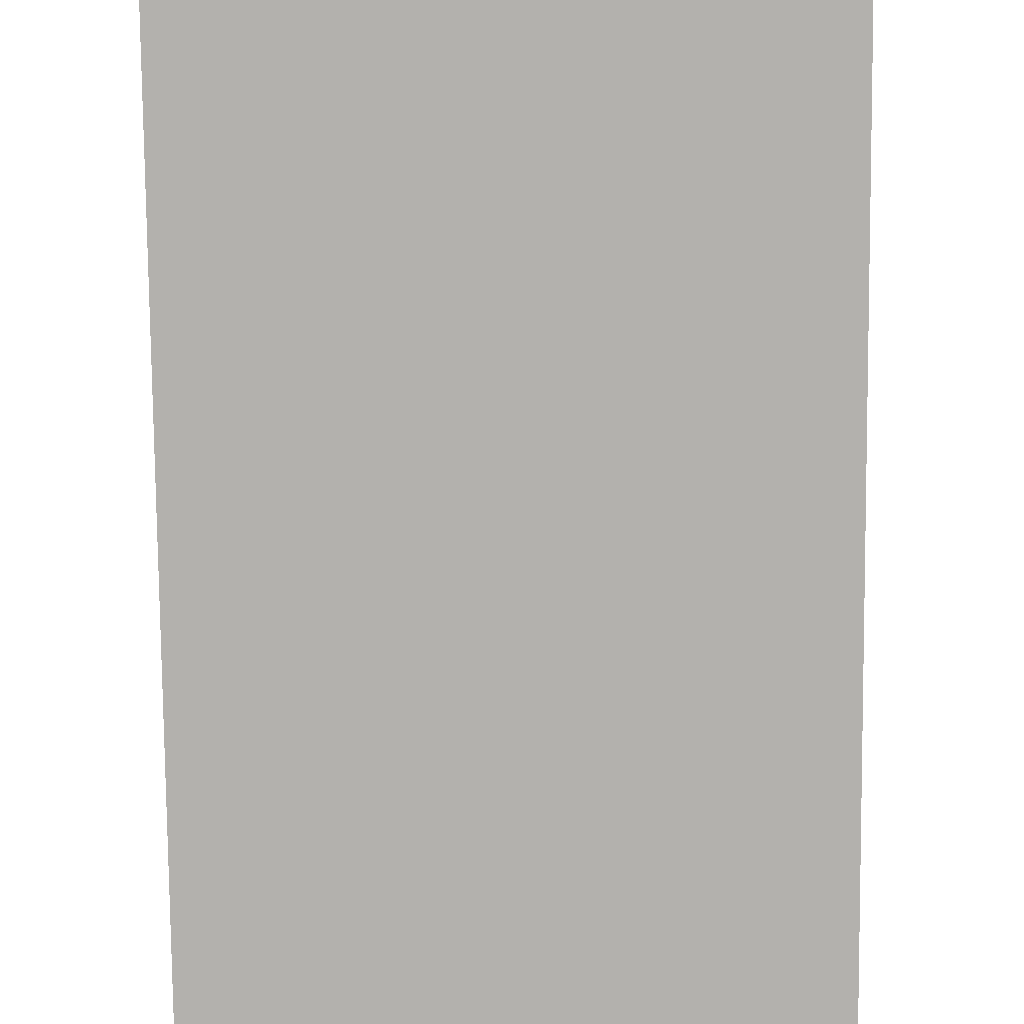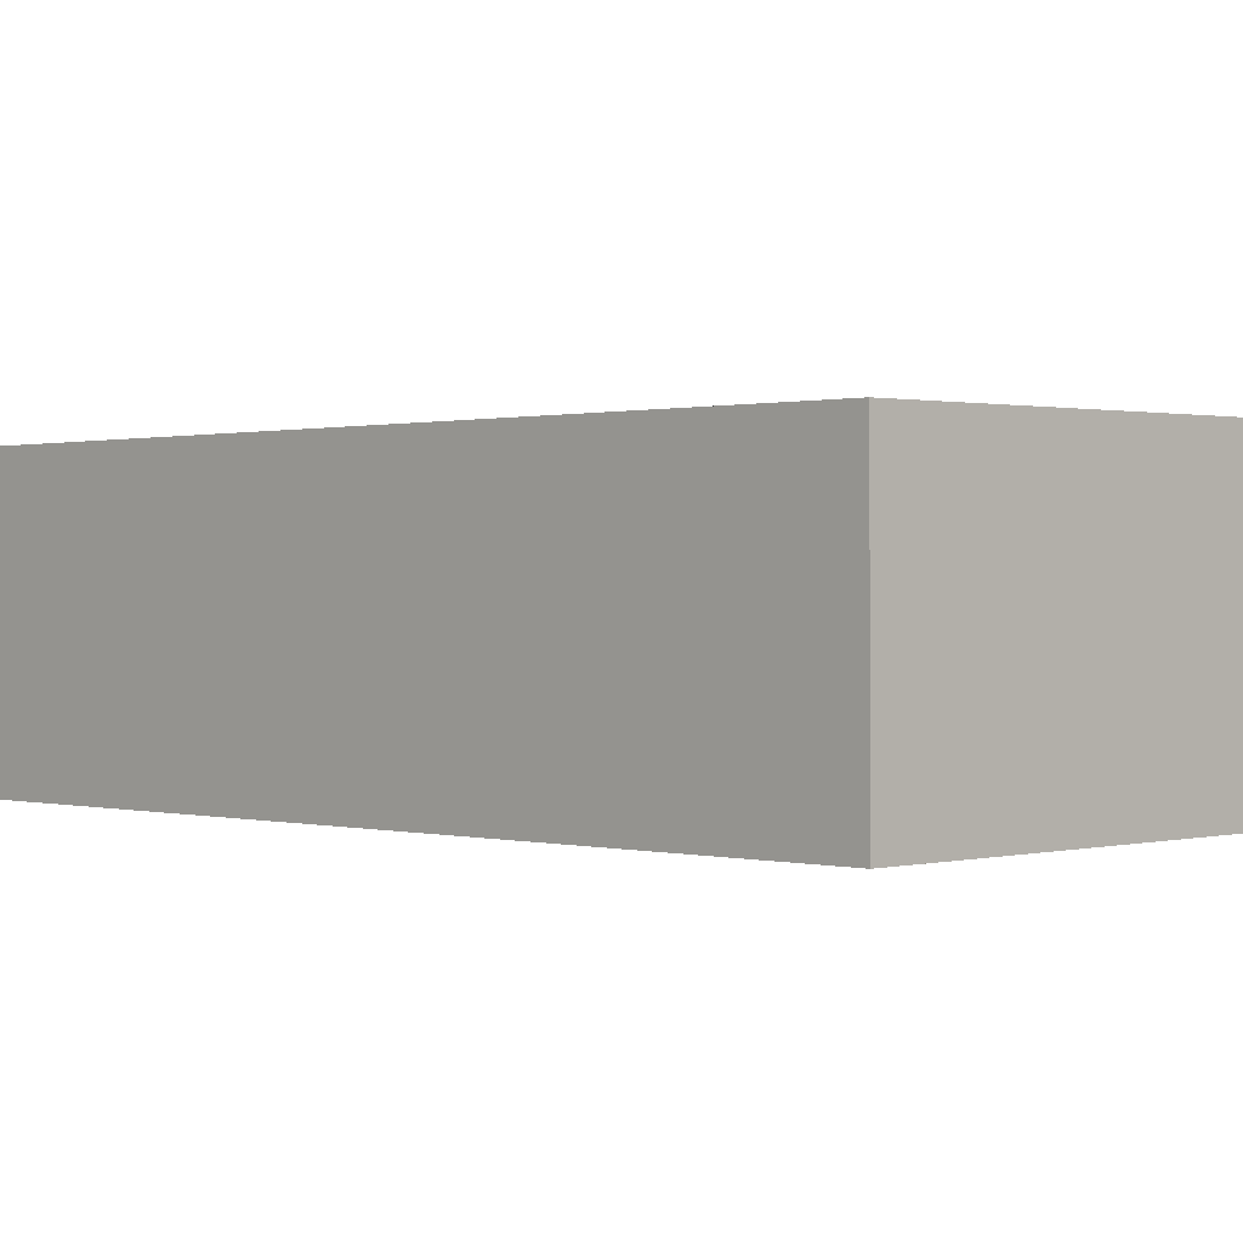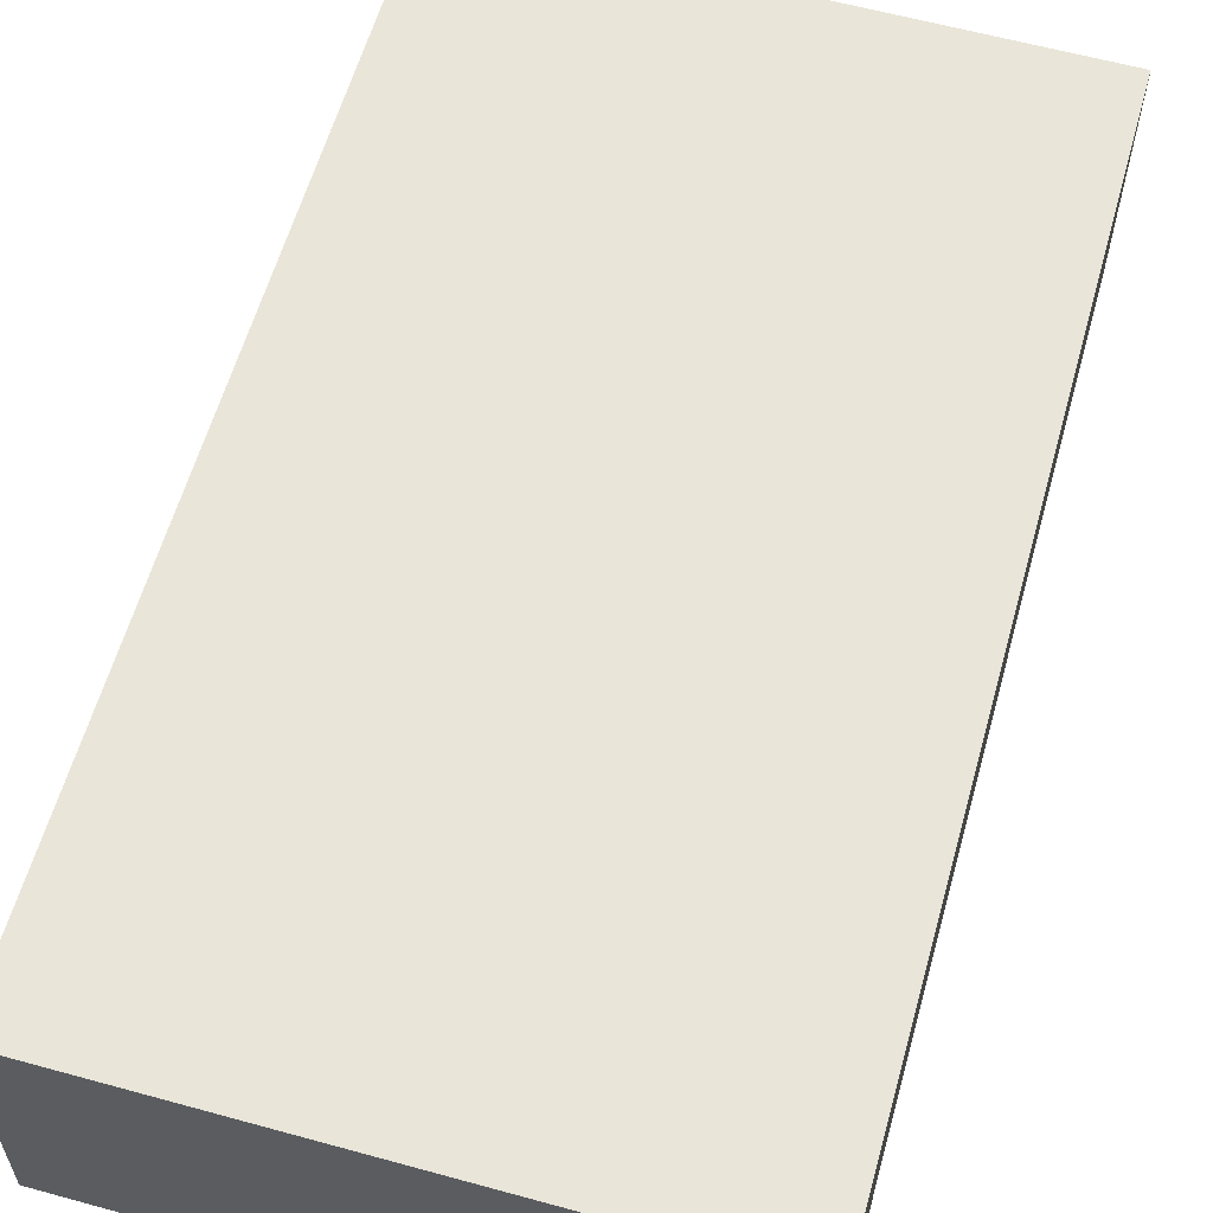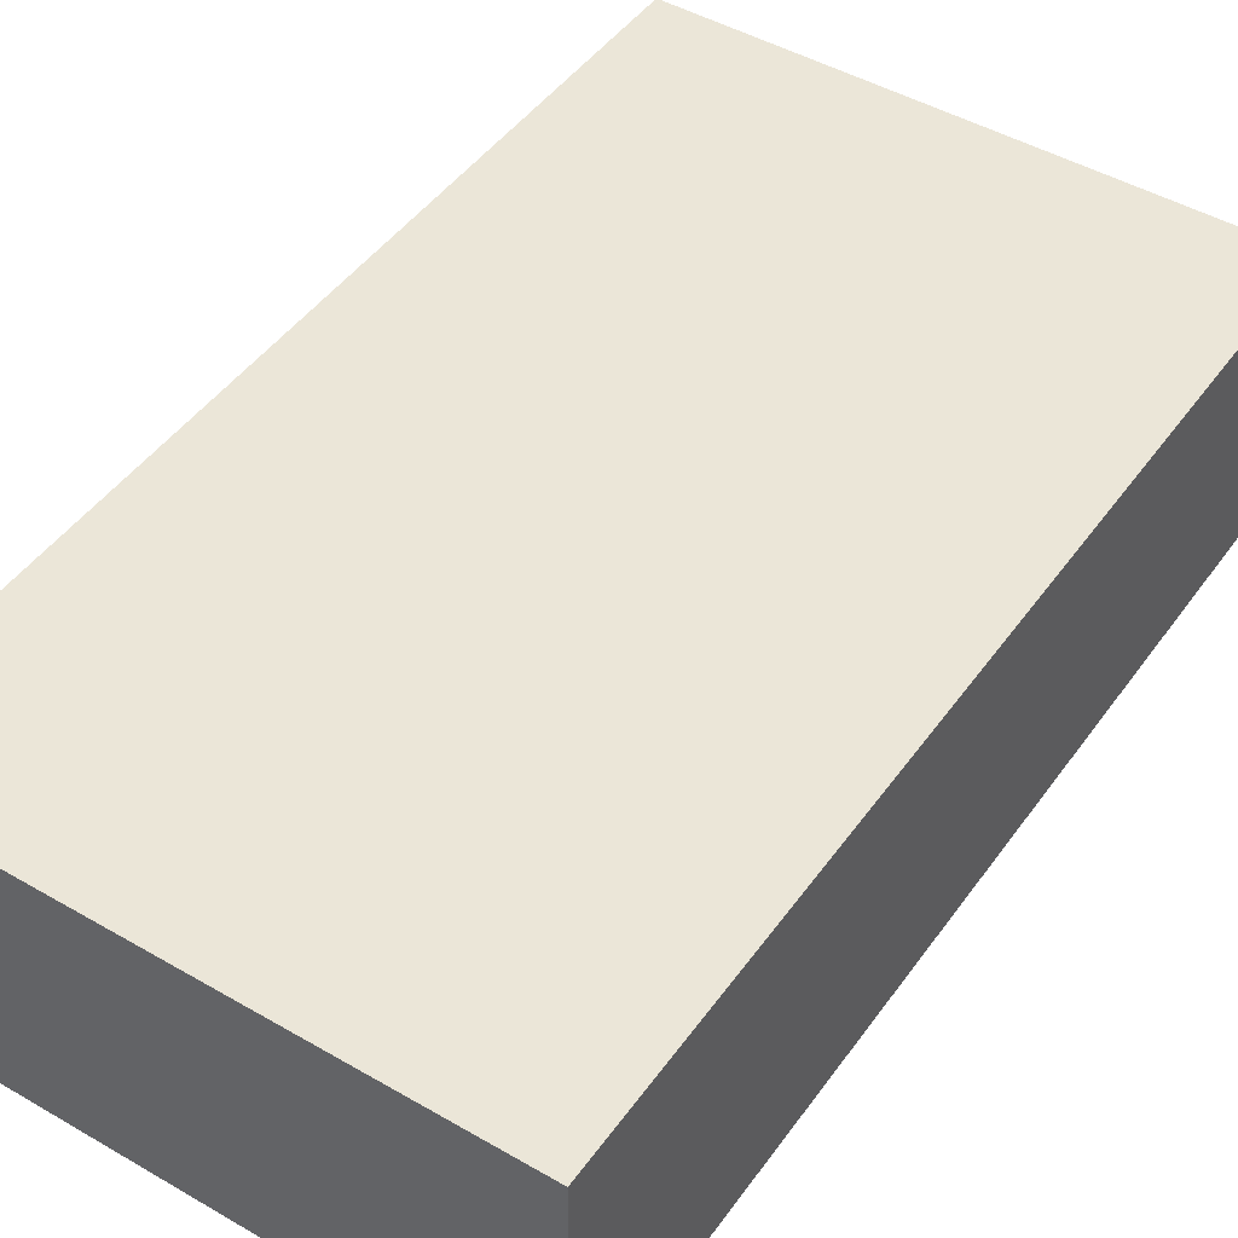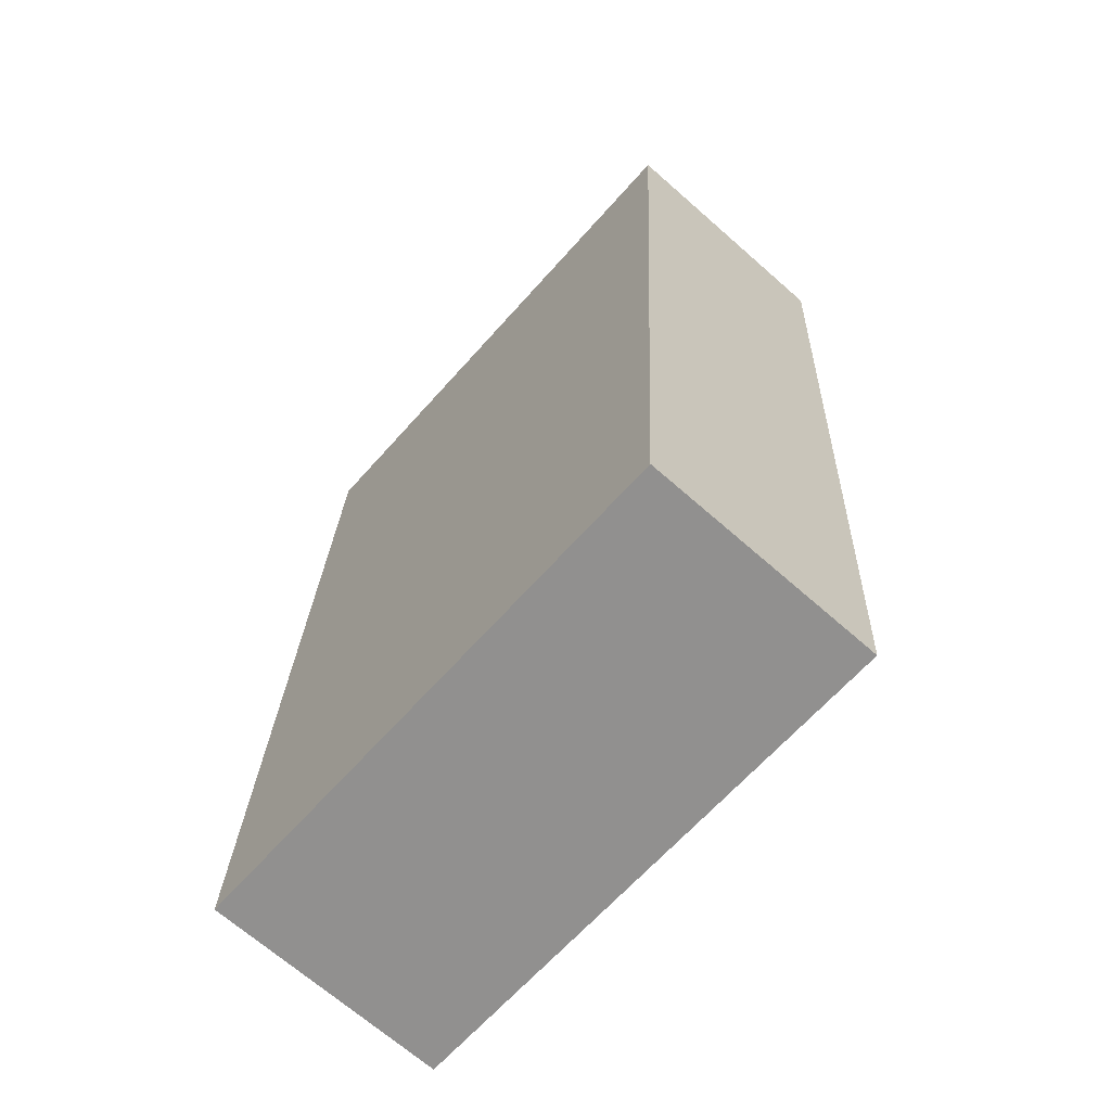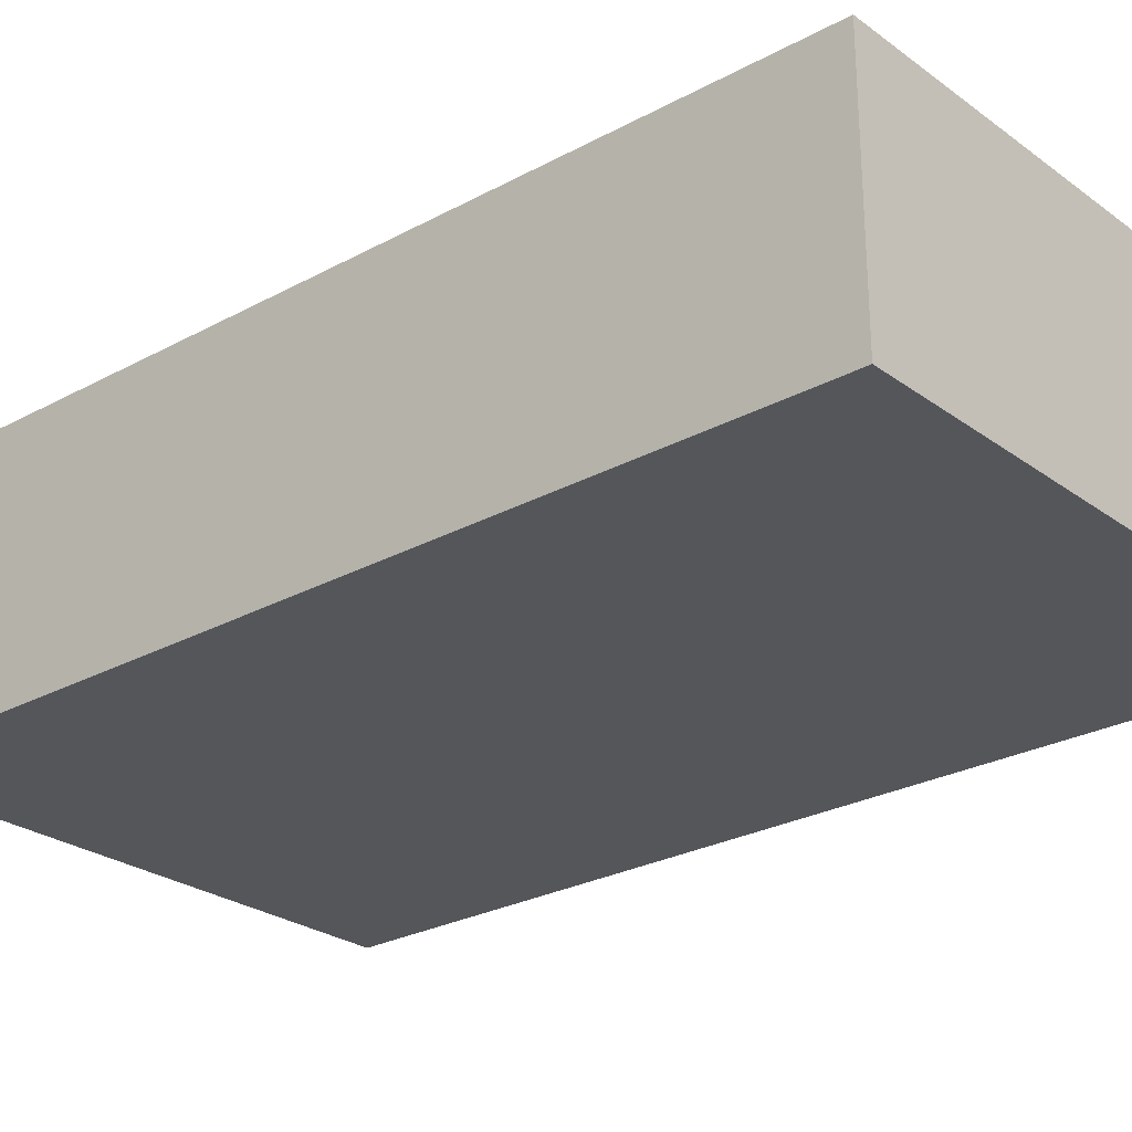
<metadata>
{"format":"obj","ext":"obj","renderer":"f3d","projection":"perspective","resolution":1024,"background":"white","views":[{"elev":-79.3,"azim":-2.6,"up":"+Y"},{"elev":0.5,"azim":132.7,"up":"+Y"},{"elev":59.8,"azim":12.5,"up":"+Y"},{"elev":46.0,"azim":30.3,"up":"+Y"},{"elev":-68.3,"azim":-131.7,"up":"+Z"},{"elev":-26.2,"azim":127.6,"up":"+Y"}]}
</metadata>
<code>
o magazine
v -0.1438 0.008233 0.3167
v -0.1433 0.09824 0.3167
v -0.1249 0.008208 -0.02769
v -0.1245 0.09821 -0.02767
v 0.05871 0.007147 0.3277
v 0.05919 0.09715 0.3278
v 0.07755 0.007122 -0.01661
v 0.07803 0.09713 -0.01659
f 1 2 4 3
f 3 4 8 7
f 7 8 6 5
f 5 6 2 1
f 3 7 5 1
f 8 4 2 6

</code>
